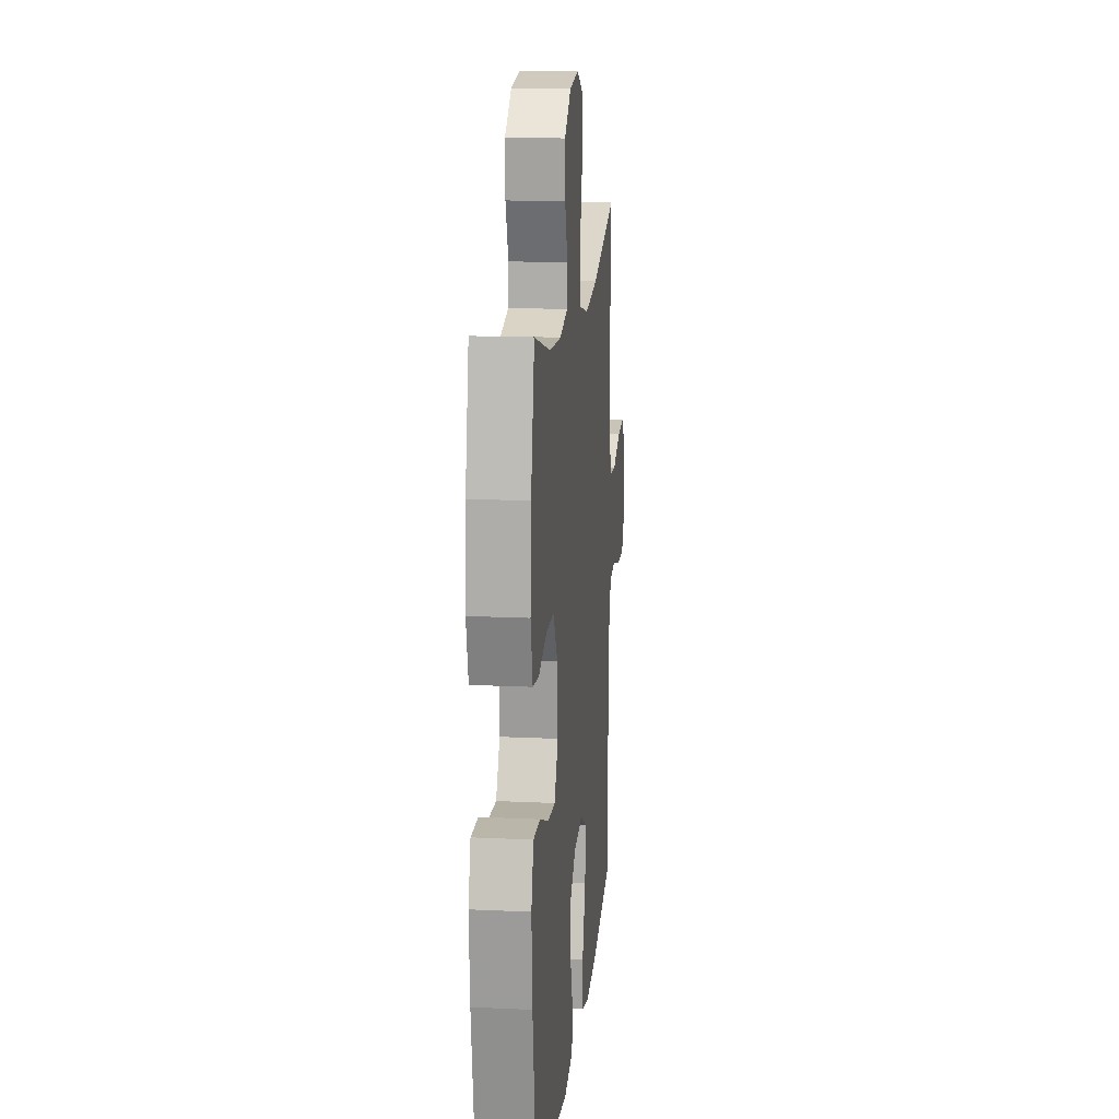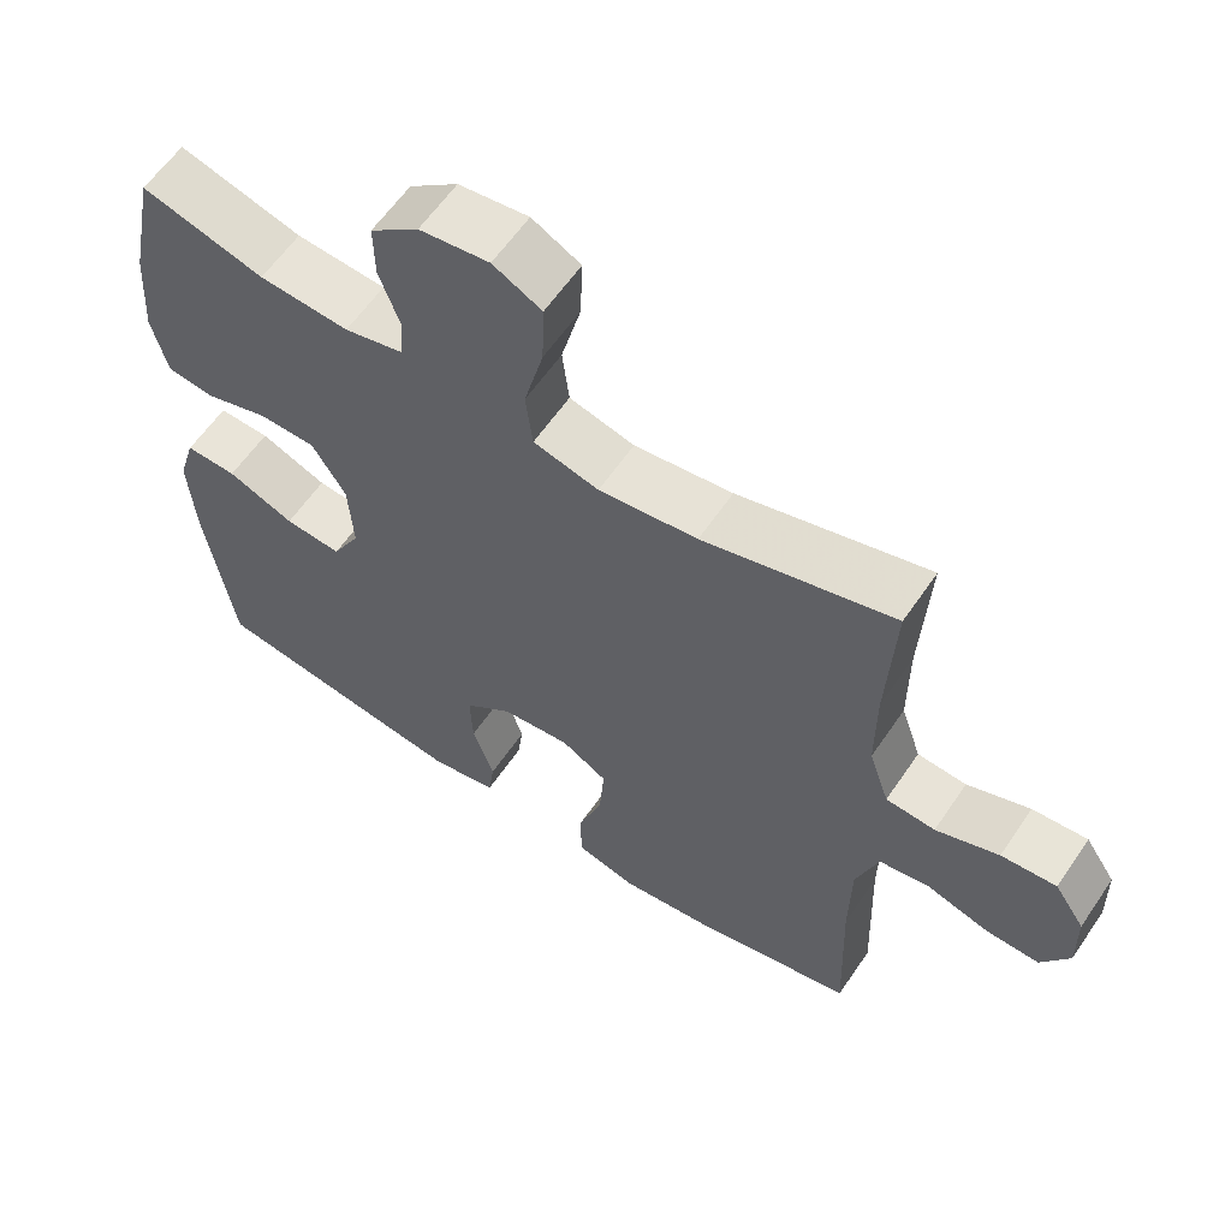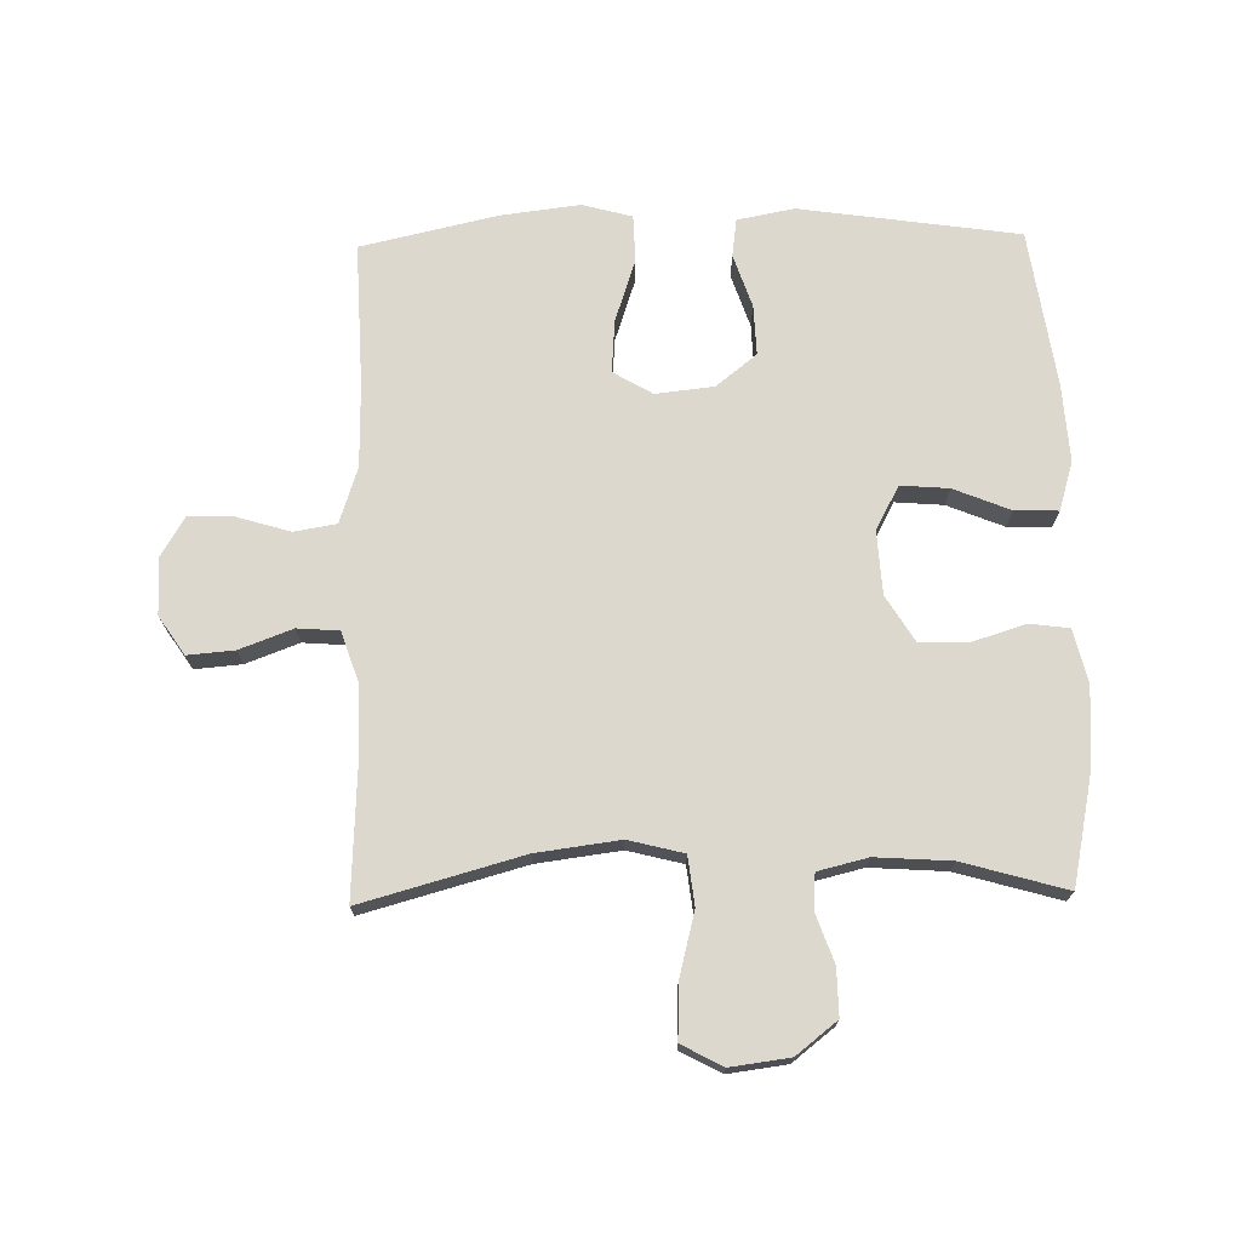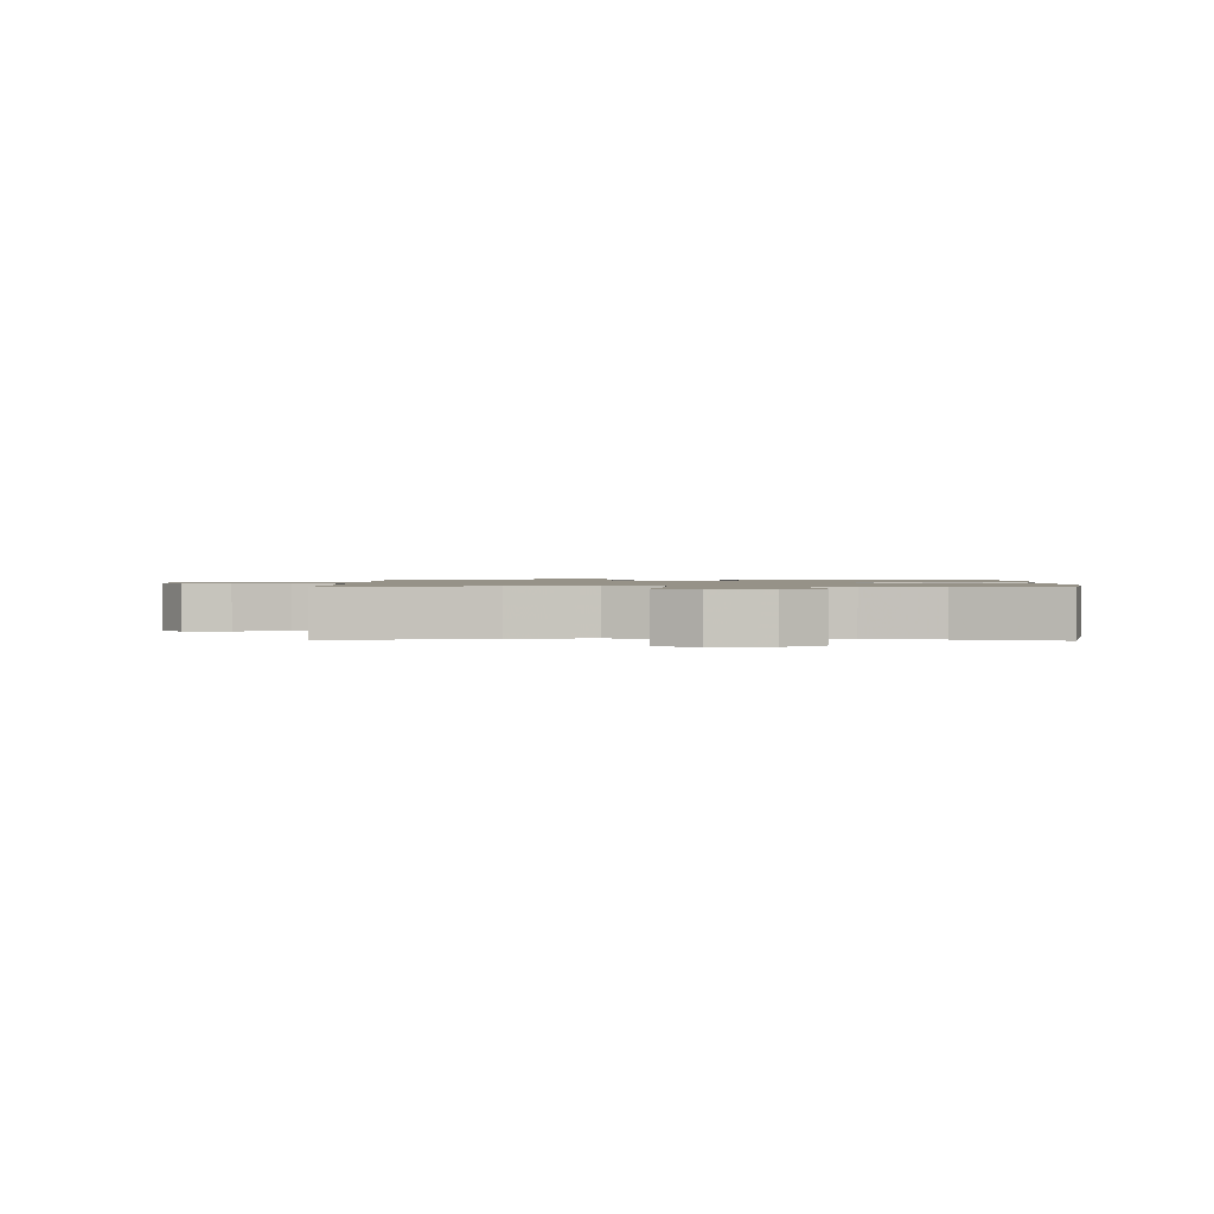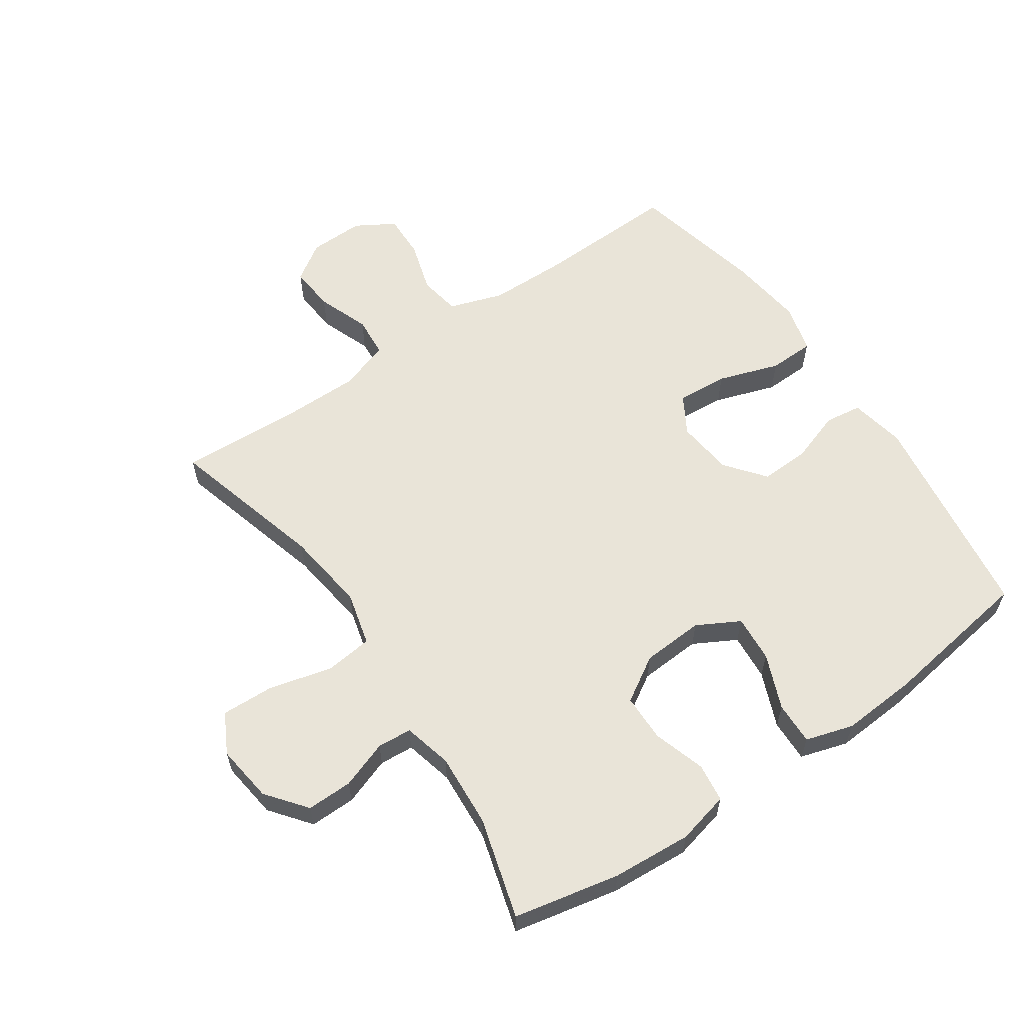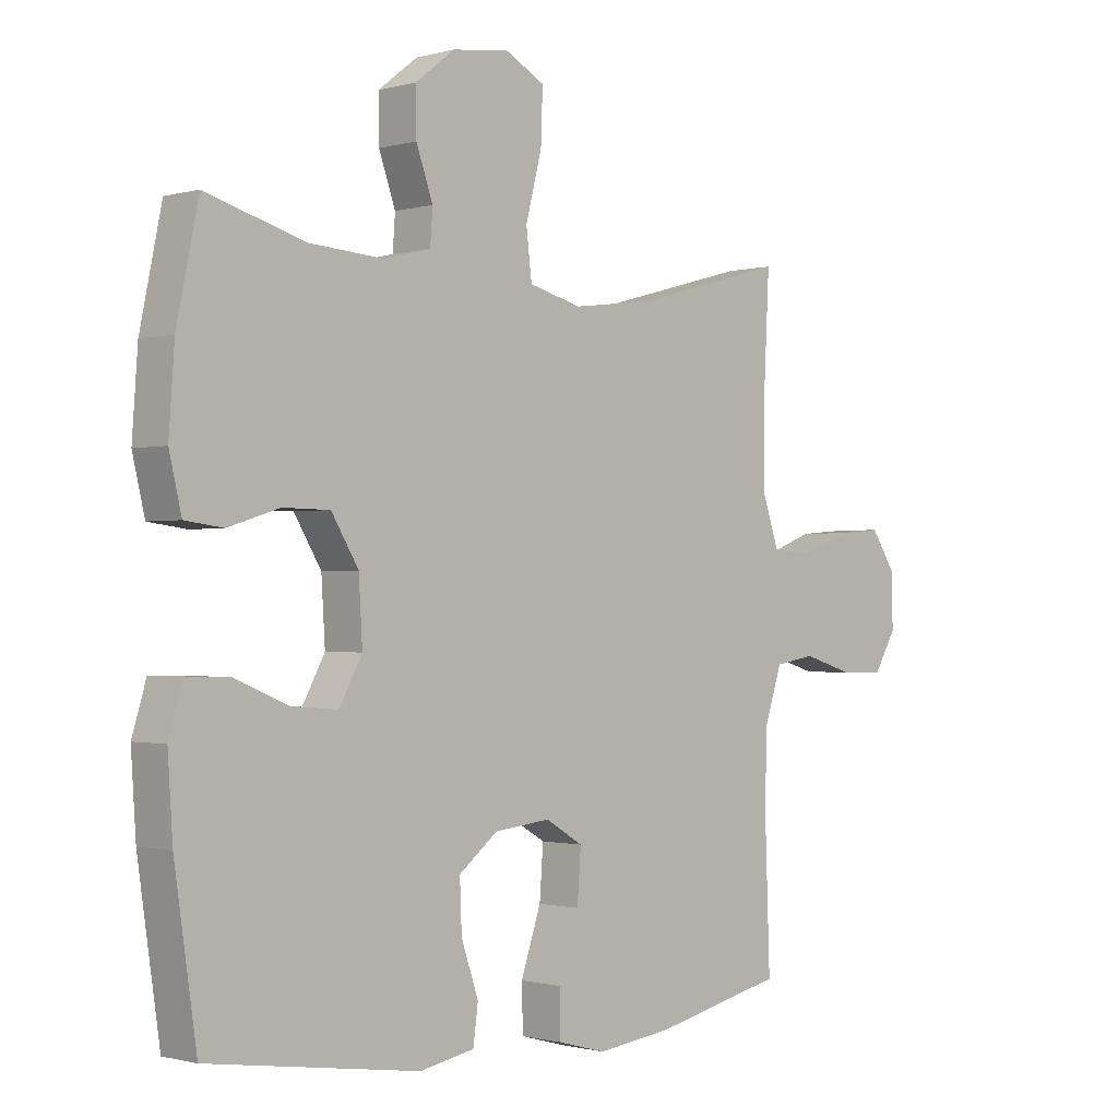
<metadata>
{"format":"obj","ext":"obj","renderer":"f3d","projection":"perspective","resolution":1024,"background":"white","views":[{"elev":15.6,"azim":95.7,"up":"+Z"},{"elev":60.4,"azim":-145.9,"up":"+Z"},{"elev":72.4,"azim":-1.2,"up":"+Y"},{"elev":1.2,"azim":1.2,"up":"+Y"},{"elev":59.9,"azim":55.6,"up":"+Y"},{"elev":-1.0,"azim":135.0,"up":"+Z"}]}
</metadata>
<code>
v -0.5 0.07 -0.5
v -0.492 0.07 -0.276
v -0.494 0.07 -0.147
v -0.523 0.07 -0.06
v -0.589 0.07 -0.049
v -0.672 0.07 -0.074
v -0.743 0.07 -0.076
v -0.78 0.07 -0.014
v -0.778 0.07 0.074
v -0.738 0.07 0.134
v -0.665 0.07 0.128
v -0.582 0.07 0.097
v -0.517 0.07 0.102
v -0.49 0.07 0.182
v -0.49 0.07 0.305
v -0.5 0.07 0.5
v -0.249 0.07 0.431
v -0.119 0.07 0.414
v -0.033 0.07 0.436
v -0.024 0.07 0.512
v -0.05 0.07 0.613
v -0.053 0.07 0.697
v 0.011 0.07 0.731
v 0.103 0.07 0.719
v 0.167 0.07 0.669
v 0.166 0.07 0.596
v 0.139 0.07 0.52
v 0.143 0.07 0.465
v 0.221 0.07 0.446
v 0.339 0.07 0.454
v 0.5 0.07 0.5
v 0.535 0.07 0.331
v 0.544 0.07 0.204
v 0.524 0.07 0.12
v 0.462 0.07 0.112
v 0.379 0.07 0.138
v 0.303 0.07 0.137
v 0.259 0.07 0.065
v 0.253 0.07 -0.034
v 0.29 0.07 -0.102
v 0.365 0.07 -0.096
v 0.453 0.07 -0.06
v 0.521 0.07 -0.058
v 0.544 0.07 -0.134
v 0.536 0.07 -0.255
v 0.5 0.07 -0.5
v 0.158 0.07 -0.55
v 0.069 0.07 -0.533
v 0.061 0.07 -0.474
v 0.089 0.07 -0.391
v 0.092 0.07 -0.313
v 0.029 0.07 -0.263
v -0.062 0.07 -0.253
v -0.123 0.07 -0.289
v -0.117 0.07 -0.371
v -0.084 0.07 -0.469
v -0.086 0.07 -0.542
v -0.164 0.07 -0.563
v -0.286 0.07 -0.548
v -0.5 0 -0.5
v -0.492 0 -0.276
v -0.494 0 -0.147
v -0.523 0 -0.06
v -0.589 0 -0.049
v -0.672 0 -0.074
v -0.743 0 -0.076
v -0.78 0 -0.014
v -0.778 0 0.074
v -0.738 0 0.134
v -0.665 0 0.128
v -0.582 0 0.097
v -0.517 0 0.102
v -0.49 0 0.182
v -0.49 0 0.305
v -0.5 0 0.5
v -0.249 0 0.431
v -0.119 0 0.414
v -0.033 0 0.436
v -0.024 0 0.512
v -0.05 0 0.613
v -0.053 0 0.697
v 0.011 0 0.731
v 0.103 0 0.719
v 0.167 0 0.669
v 0.166 0 0.596
v 0.139 0 0.52
v 0.143 0 0.465
v 0.221 0 0.446
v 0.339 0 0.454
v 0.5 0 0.5
v 0.535 0 0.331
v 0.544 0 0.204
v 0.524 0 0.12
v 0.462 0 0.112
v 0.379 0 0.138
v 0.303 0 0.137
v 0.259 0 0.065
v 0.253 0 -0.034
v 0.29 0 -0.102
v 0.365 0 -0.096
v 0.453 0 -0.06
v 0.521 0 -0.058
v 0.544 0 -0.134
v 0.536 0 -0.255
v 0.5 0 -0.5
v 0.158 0 -0.55
v 0.069 0 -0.533
v 0.061 0 -0.474
v 0.089 0 -0.391
v 0.092 0 -0.313
v 0.029 0 -0.263
v -0.062 0 -0.253
v -0.123 0 -0.289
v -0.117 0 -0.371
v -0.084 0 -0.469
v -0.086 0 -0.542
v -0.164 0 -0.563
v -0.286 0 -0.548
f 58 59 1 2
f 55 56 57 58
f 54 55 58 2
f 53 54 2 3
f 52 53 3 4
f 47 48 49 50
f 47 50 51
f 46 47 51
f 45 46 51 52
f 41 42 43 44
f 40 41 44 45
f 33 34 35 36
f 33 36 37
f 30 31 32 33
f 29 30 33 37
f 28 29 37 38
f 24 25 26 27
f 24 27 28
f 23 24 28
f 20 21 22 23
f 19 20 23 28
f 18 19 28 38
f 15 16 17
f 14 15 17 18
f 13 14 18 38
f 9 10 11 12
f 5 6 7 8
f 4 5 8 9
f 40 45 52 4
f 12 13 38 39
f 12 39 40
f 4 9 12 40
f 61 60 118 117
f 117 116 115 114
f 61 117 114 113
f 62 61 113 112
f 63 62 112 111
f 109 108 107 106
f 110 109 106
f 110 106 105
f 111 110 105 104
f 103 102 101 100
f 104 103 100 99
f 95 94 93 92
f 96 95 92
f 92 91 90 89
f 96 92 89 88
f 97 96 88 87
f 86 85 84 83
f 87 86 83
f 87 83 82
f 82 81 80 79
f 87 82 79 78
f 97 87 78 77
f 76 75 74
f 77 76 74 73
f 97 77 73 72
f 71 70 69 68
f 67 66 65 64
f 68 67 64 63
f 63 111 104 99
f 98 97 72 71
f 99 98 71
f 99 71 68 63
f 1 60 61 2
f 2 61 62 3
f 3 62 63 4
f 4 63 64 5
f 5 64 65 6
f 6 65 66 7
f 7 66 67 8
f 8 67 68 9
f 9 68 69 10
f 10 69 70 11
f 11 70 71 12
f 12 71 72 13
f 13 72 73 14
f 14 73 74 15
f 15 74 75 16
f 16 75 76 17
f 17 76 77 18
f 18 77 78 19
f 19 78 79 20
f 20 79 80 21
f 21 80 81 22
f 22 81 82 23
f 23 82 83 24
f 24 83 84 25
f 25 84 85 26
f 26 85 86 27
f 27 86 87 28
f 28 87 88 29
f 29 88 89 30
f 30 89 90 31
f 31 90 91 32
f 32 91 92 33
f 33 92 93 34
f 34 93 94 35
f 35 94 95 36
f 36 95 96 37
f 37 96 97 38
f 38 97 98 39
f 39 98 99 40
f 40 99 100 41
f 41 100 101 42
f 42 101 102 43
f 43 102 103 44
f 44 103 104 45
f 45 104 105 46
f 46 105 106 47
f 47 106 107 48
f 48 107 108 49
f 49 108 109 50
f 50 109 110 51
f 51 110 111 52
f 52 111 112 53
f 53 112 113 54
f 54 113 114 55
f 55 114 115 56
f 56 115 116 57
f 57 116 117 58
f 58 117 118 59
f 59 118 60 1

</code>
